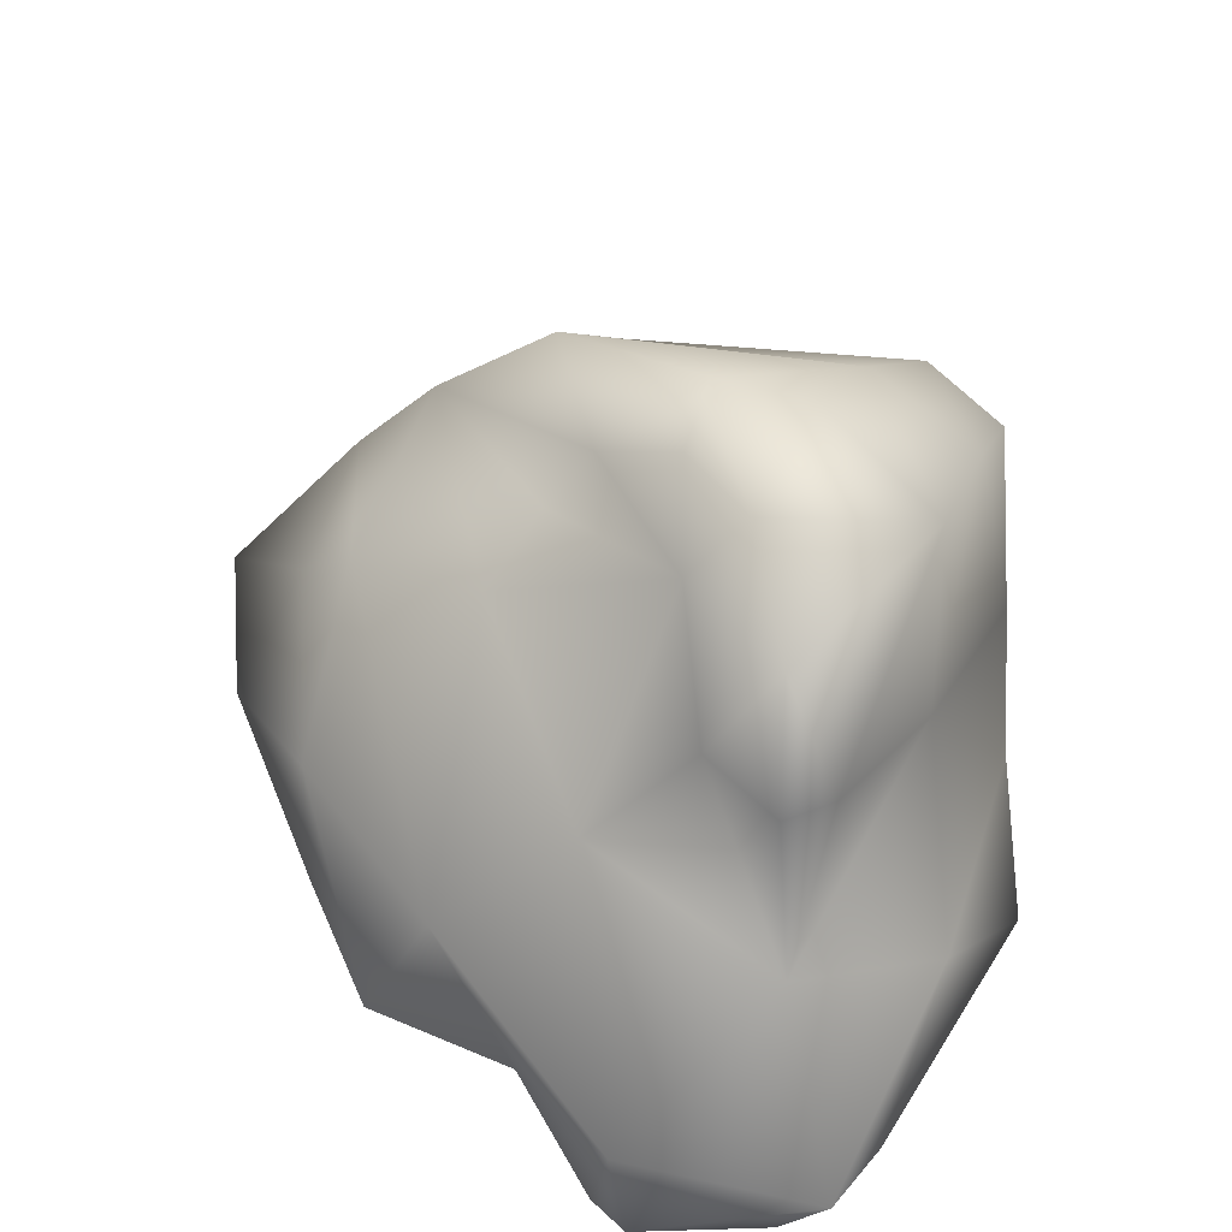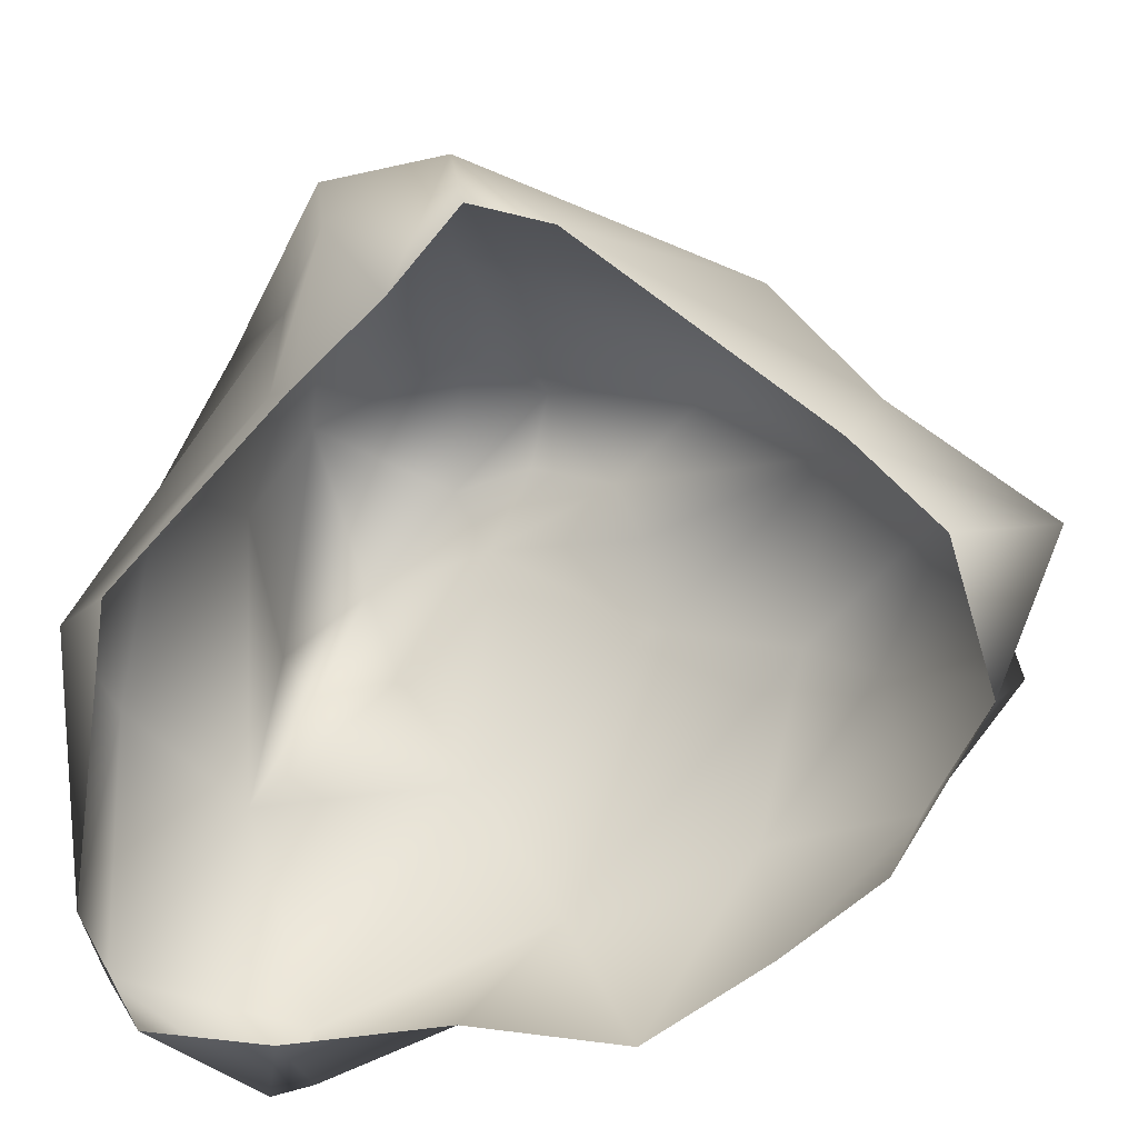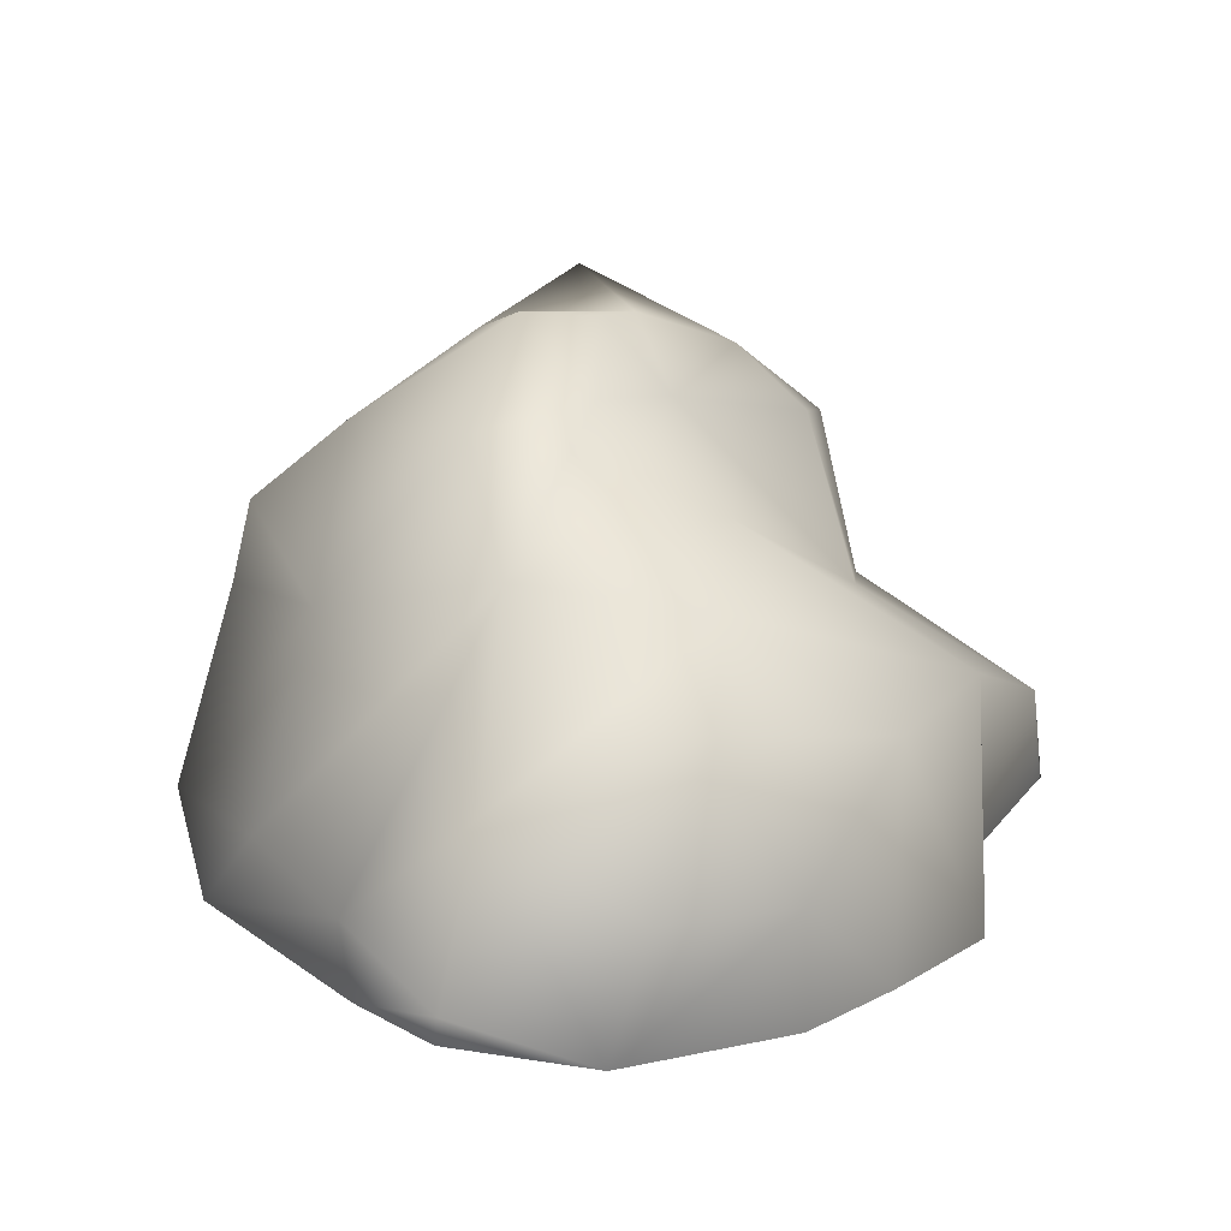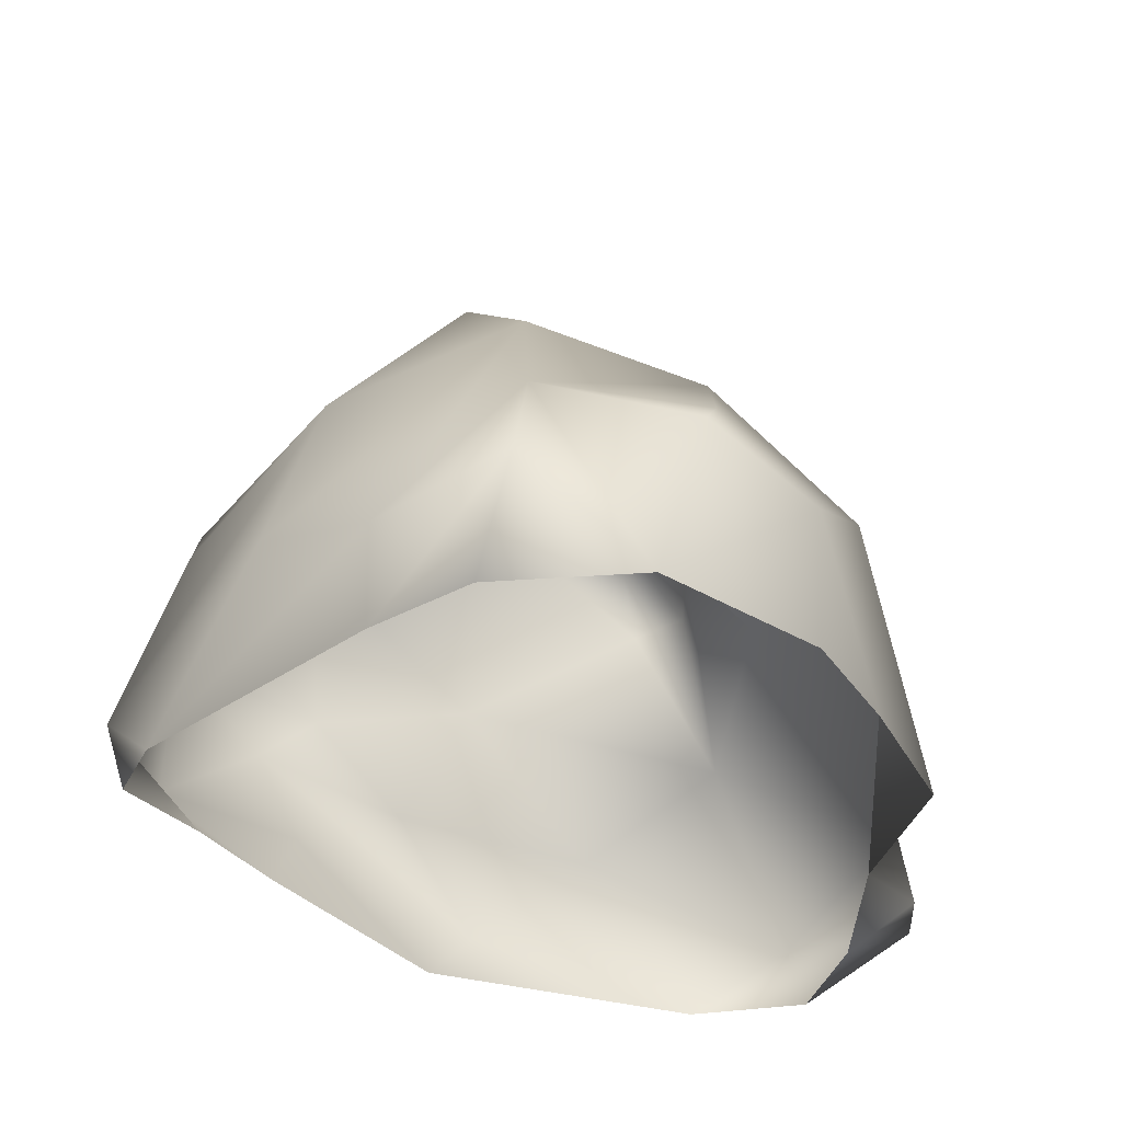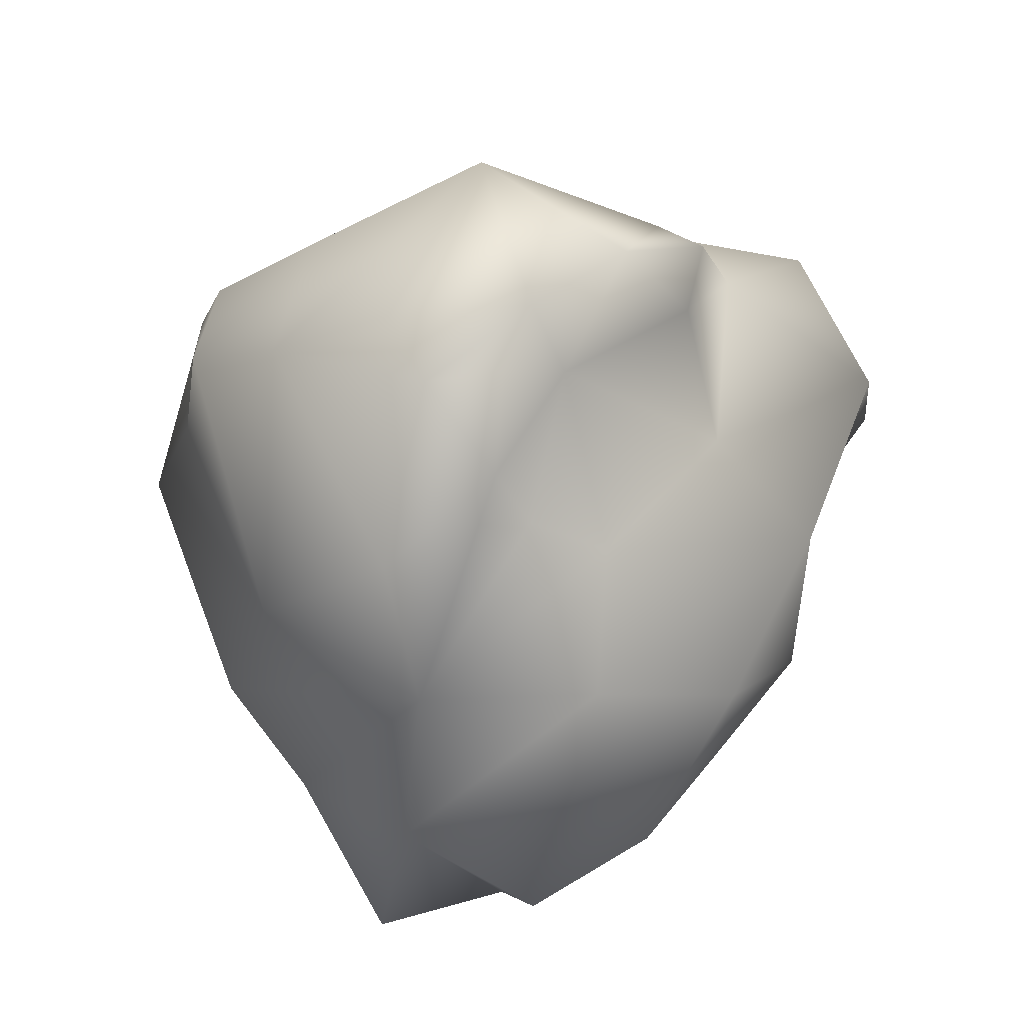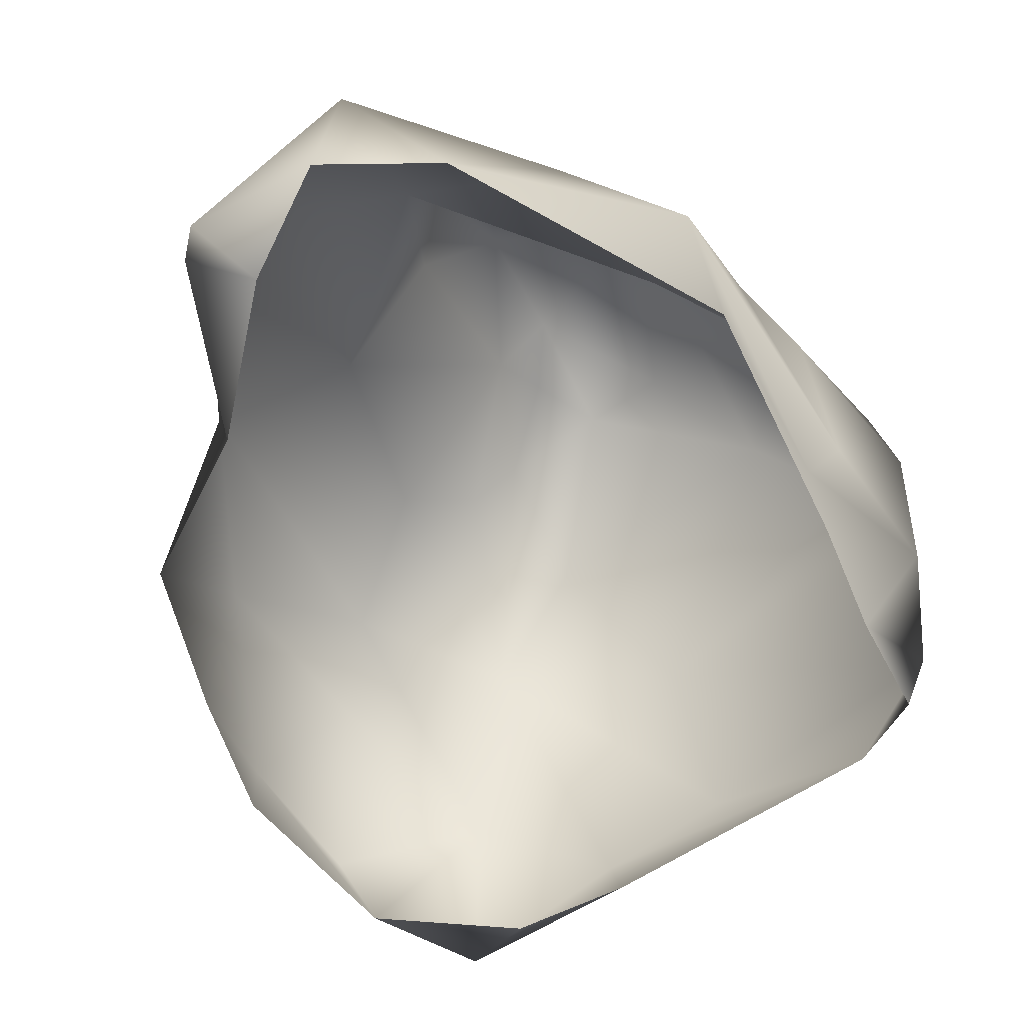
<metadata>
{"format":"obj","ext":"obj","renderer":"f3d","projection":"perspective","resolution":1024,"background":"white","views":[{"elev":55.2,"azim":-150.3,"up":"+Y"},{"elev":19.9,"azim":4.2,"up":"+Z"},{"elev":16.0,"azim":91.8,"up":"+Y"},{"elev":-36.4,"azim":78.4,"up":"+Y"},{"elev":71.5,"azim":92.6,"up":"+Y"},{"elev":-67.2,"azim":-111.8,"up":"+Y"}]}
</metadata>
<code>
g default
v 0.5232 -0.4569 0.9329
v 0.8187 -0.5653 0.672
v 0.7174 0.2875 0.2513
v 0.4172 0.1352 0.7688
v 1.273 -0.6275 0.3801
v 1.043 -0.2158 0.3015
v 1.111 -0.8346 -0.01528
v 0.9781 -0.8346 0.4193
v 1.223 -0.4113 -0.125
v 0.8606 -0.06475 -0.2573
v 0.6514 0.1937 -0.2955
v 0.2234 0.3345 -0.3058
v 0.1817 0.4481 -0.06496
v 0.3913 0.5882 0.367
v 0.09025 0.6189 0.0458
v -0.1238 0.8145 0.2651
v -0.3465 0.465 0.7672
v -0.2378 0.0209 1.088
v -0.2426 -0.593 1.272
v -0.4025 0.2219 1.057
v -0.7328 0.425 0.6802
v -0.6776 0.1575 1.001
v -0.6542 -0.07114 1.086
v -0.5582 -0.6079 1.098
v -0.7044 -0.3538 0.8067
v -0.8964 -0.092 0.6163
v -1.064 -0.3107 0.3126
v -0.6971 -0.6417 0.6712
v -0.3757 -0.8346 0.9773
v -0.6126 -0.8346 0.7412
v -0.1864 -0.8346 1.207
v 0.03371 -0.8346 1.158
v 0.7238 -0.8346 0.6552
v 0.8721 -0.8346 -0.5032
v 0.9718 -0.4592 -0.4951
v 0.546 -0.1574 -0.7519
v -0.006025 -0.158 -0.9989
v 0.5937 -0.8346 -0.7478
v 0.2393 -0.8346 -1.014
v -0.2297 -0.8346 -0.9682
v -0.7128 -0.8346 -1.049
v -0.6796 -0.4157 -1.234
v -1.216 -0.5805 -1.001
v -1.075 -0.8346 -1.02
v -0.2703 0.02138 -0.6675
v -0.9018 -0.1121 -0.7035
v -0.7901 0.4127 -0.5801
v -0.5439 0.4606 -0.5321
v -0.2788 0.5531 -0.1518
v -0.1735 0.7946 0.03321
v -0.4068 0.7674 -0.04237
v -0.658 0.6359 -0.3261
v -0.8757 0.3704 -0.4356
v -0.8441 0.8346 0.1324
v -0.3668 0.7261 0.3946
v -0.8918 0.005882 0.1296
v -1.273 -0.6122 0.03061
v -1.197 -0.3338 -0.3222
v -1.218 -0.8346 -0.677
v -1.102 -0.8346 0.197
v -0.6376 -0.6768 -1.255
v -0.7546 -0.7204 -1.272
g polySurface1441
f 1 2 3 4
f 6 2 5
f 3 2 6
f 5 7 6
f 7 9 6
f 9 10 6
f 11 3 6 10
f 3 11 12 13
f 15 3 13
f 14 4 3
f 17 4 14
f 4 18 19 1
f 4 20 18
f 17 20 4
f 20 17 21 22
f 20 22 23 18
f 23 24 19 18
f 27 25 26
f 24 23 25 28
f 30 29 24 28
f 29 31 19 24
f 32 19 31
f 32 33 2 1
f 33 8 5 2
f 8 7 5
f 7 34 35 9
f 35 36 10 9
f 36 11 10
f 37 12 11 36
f 38 36 35 34
f 39 36 38
f 37 39 40
f 40 61 42 37
f 61 62 42
f 62 43 42
f 46 45 42
f 46 42 43
f 46 47 48 45
f 49 12 45
f 45 12 37
f 13 49 15
f 16 14 15 50
f 50 15 49 51
f 52 51 49 48
f 47 52 48
f 53 54 52 47
f 54 51 52
f 16 50 51 55
f 54 55 51
f 54 21 17 55
f 55 17 16
f 54 53 56
f 26 56 27
f 56 21 54
f 22 26 23
f 22 21 26
f 25 27 57
f 57 27 58
f 56 46 58
f 46 53 47
f 59 58 43
f 44 59 43
f 59 60 57
f 60 30 28 57
f 40 41 61
f 41 62 61
f 44 62 41
f 44 43 62
f 49 45 48
f 12 49 13
f 15 14 3
f 56 53 46
f 43 58 46
f 59 57 58
f 25 57 28
f 26 25 23
f 17 14 16
f 36 39 37
f 42 45 37
f 58 27 56
f 21 56 26
f 32 1 19

</code>
